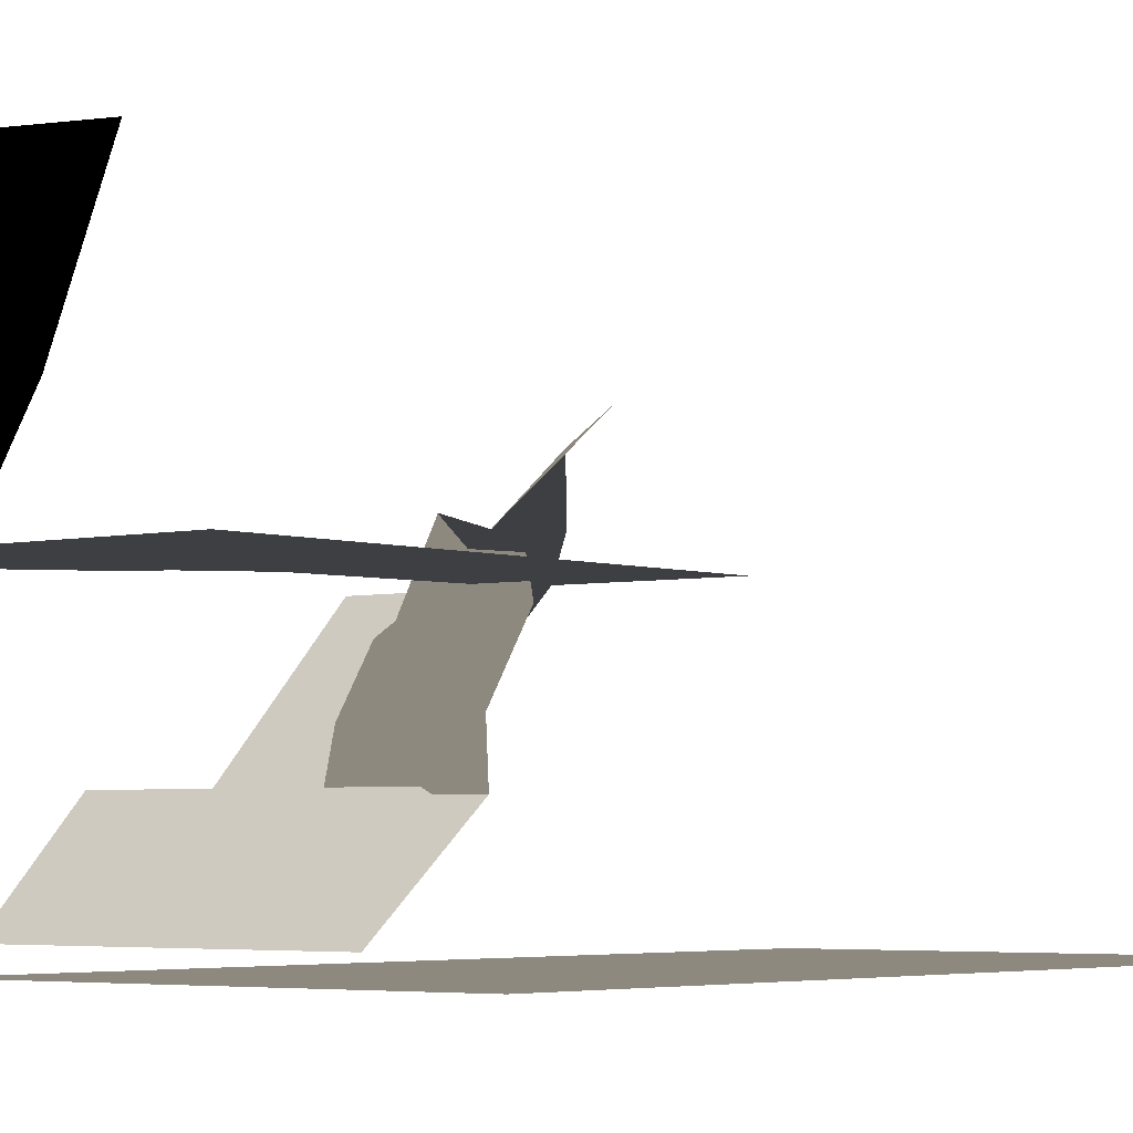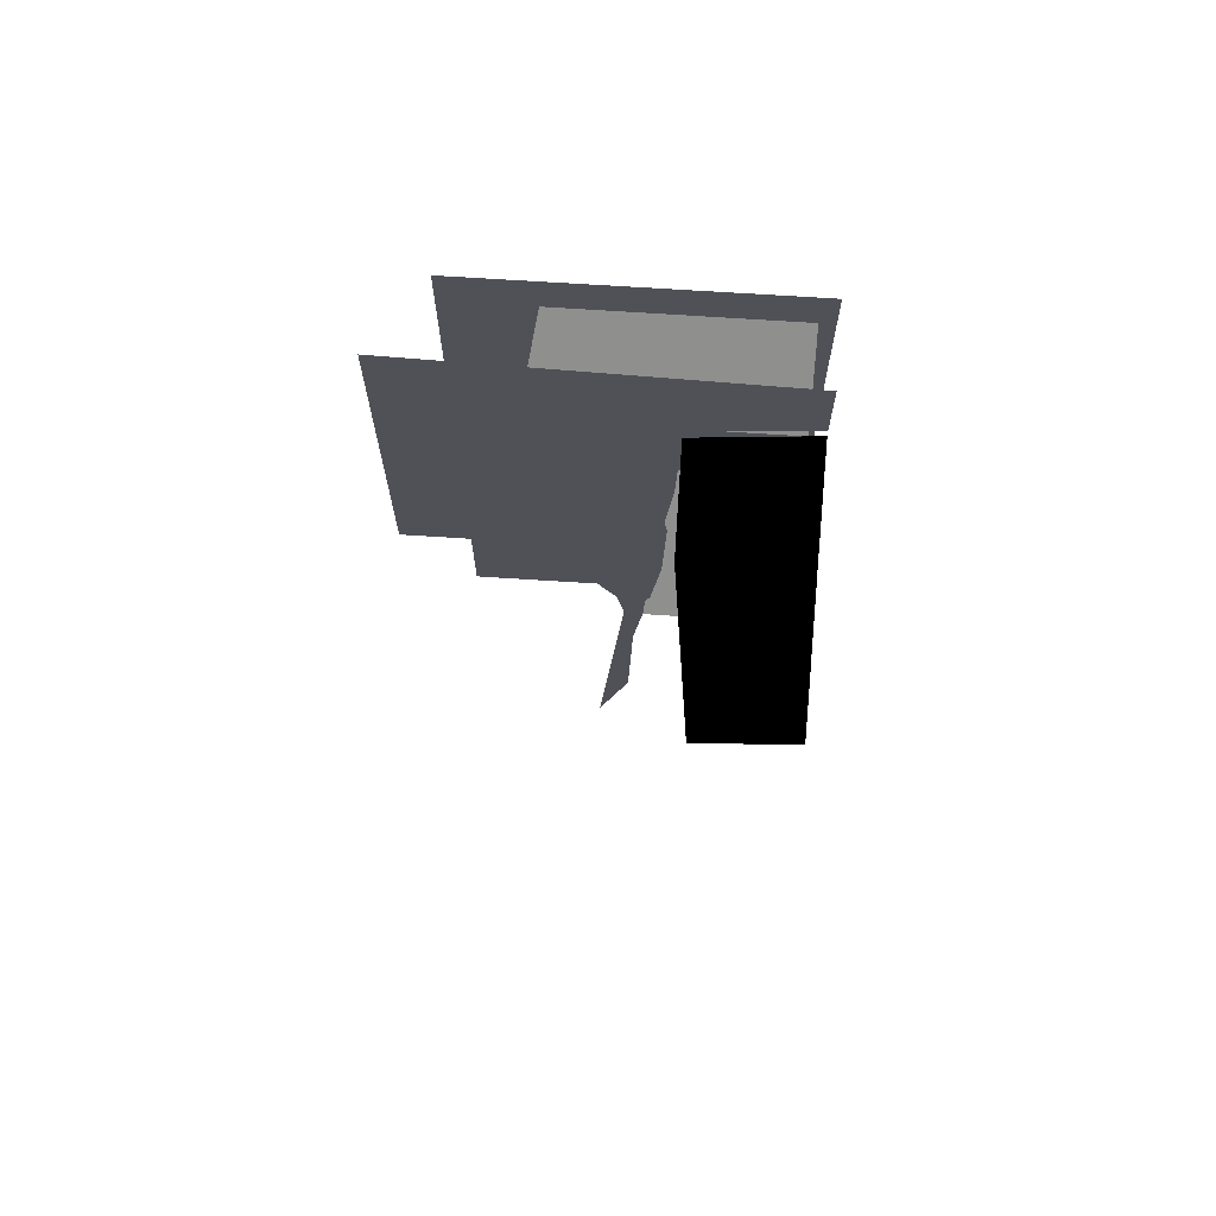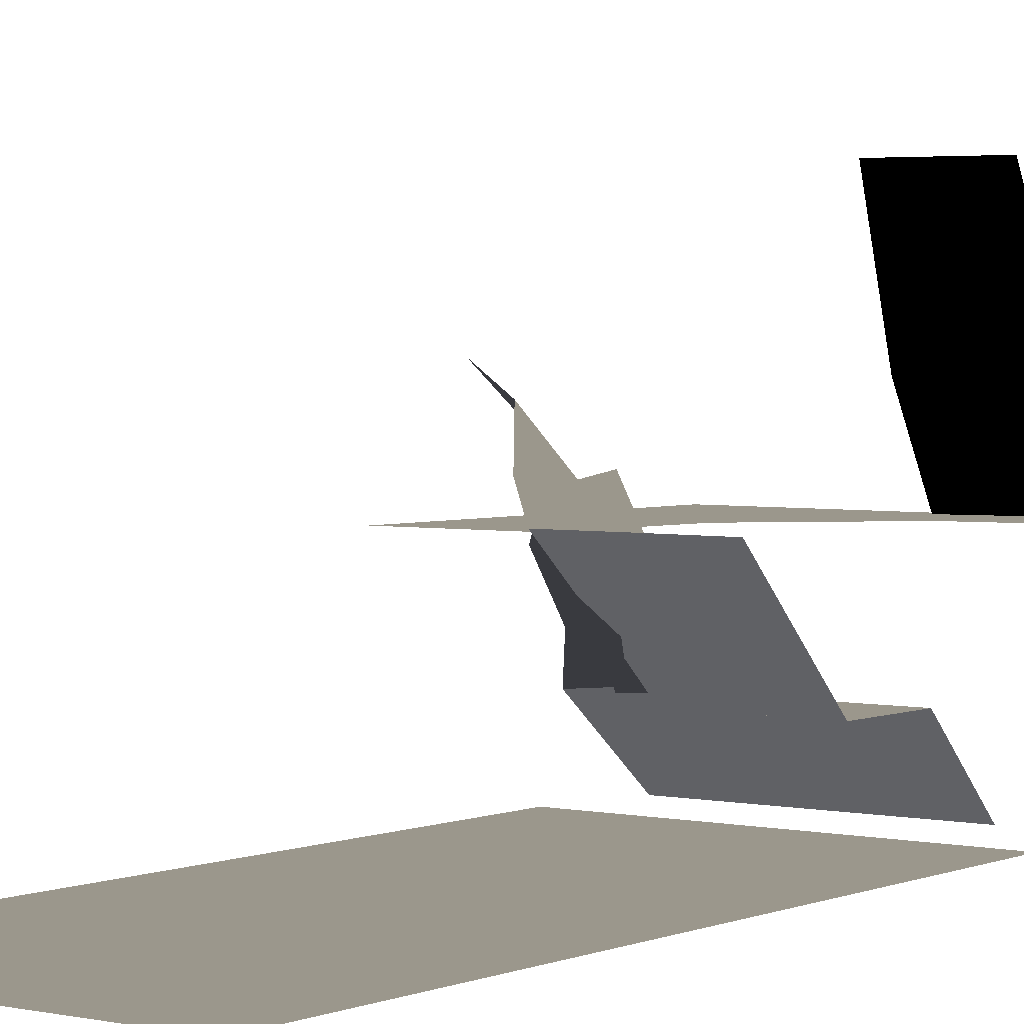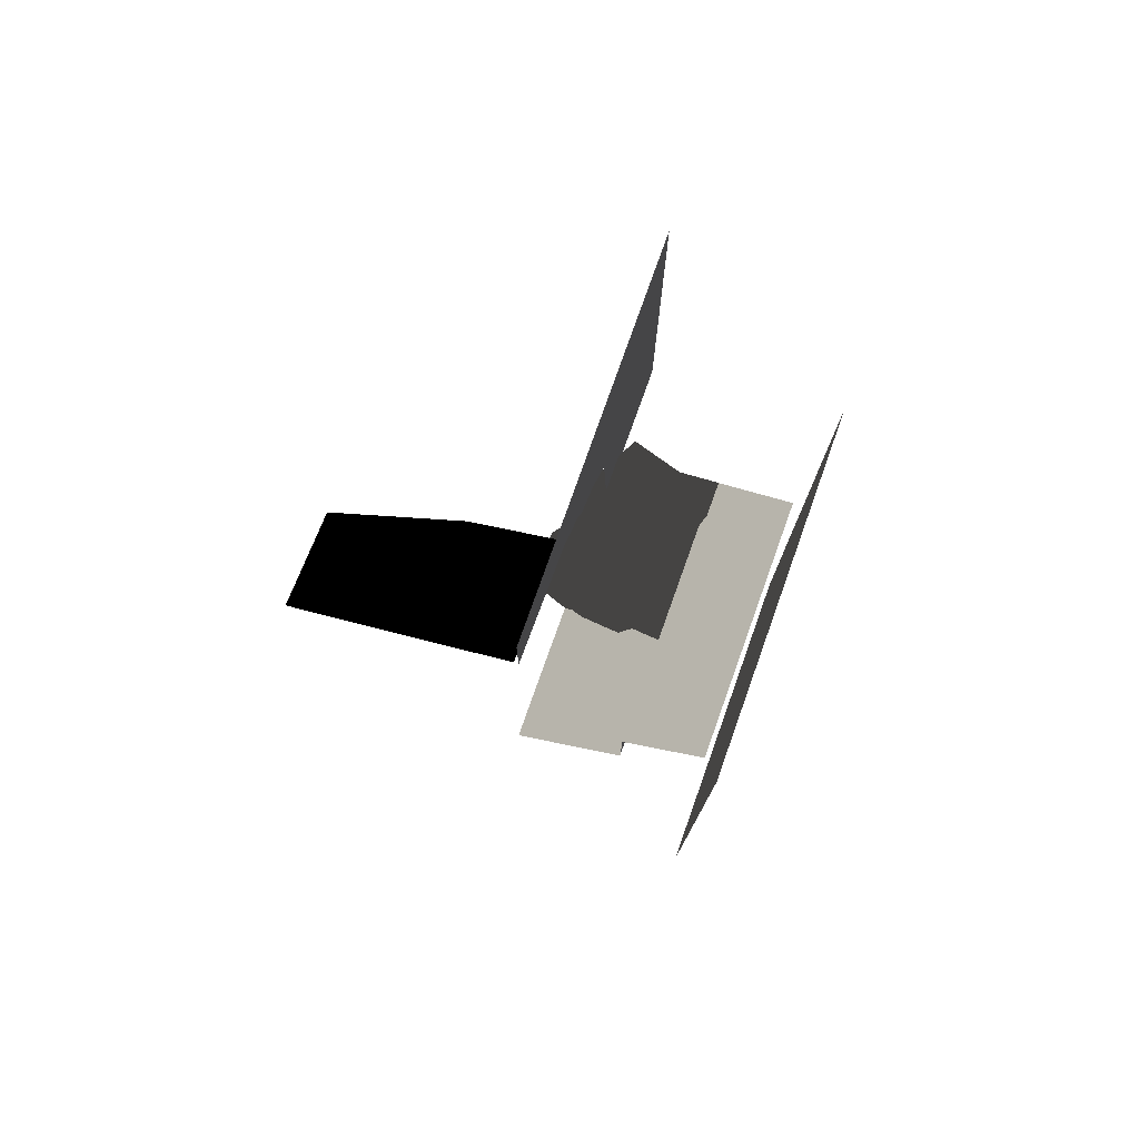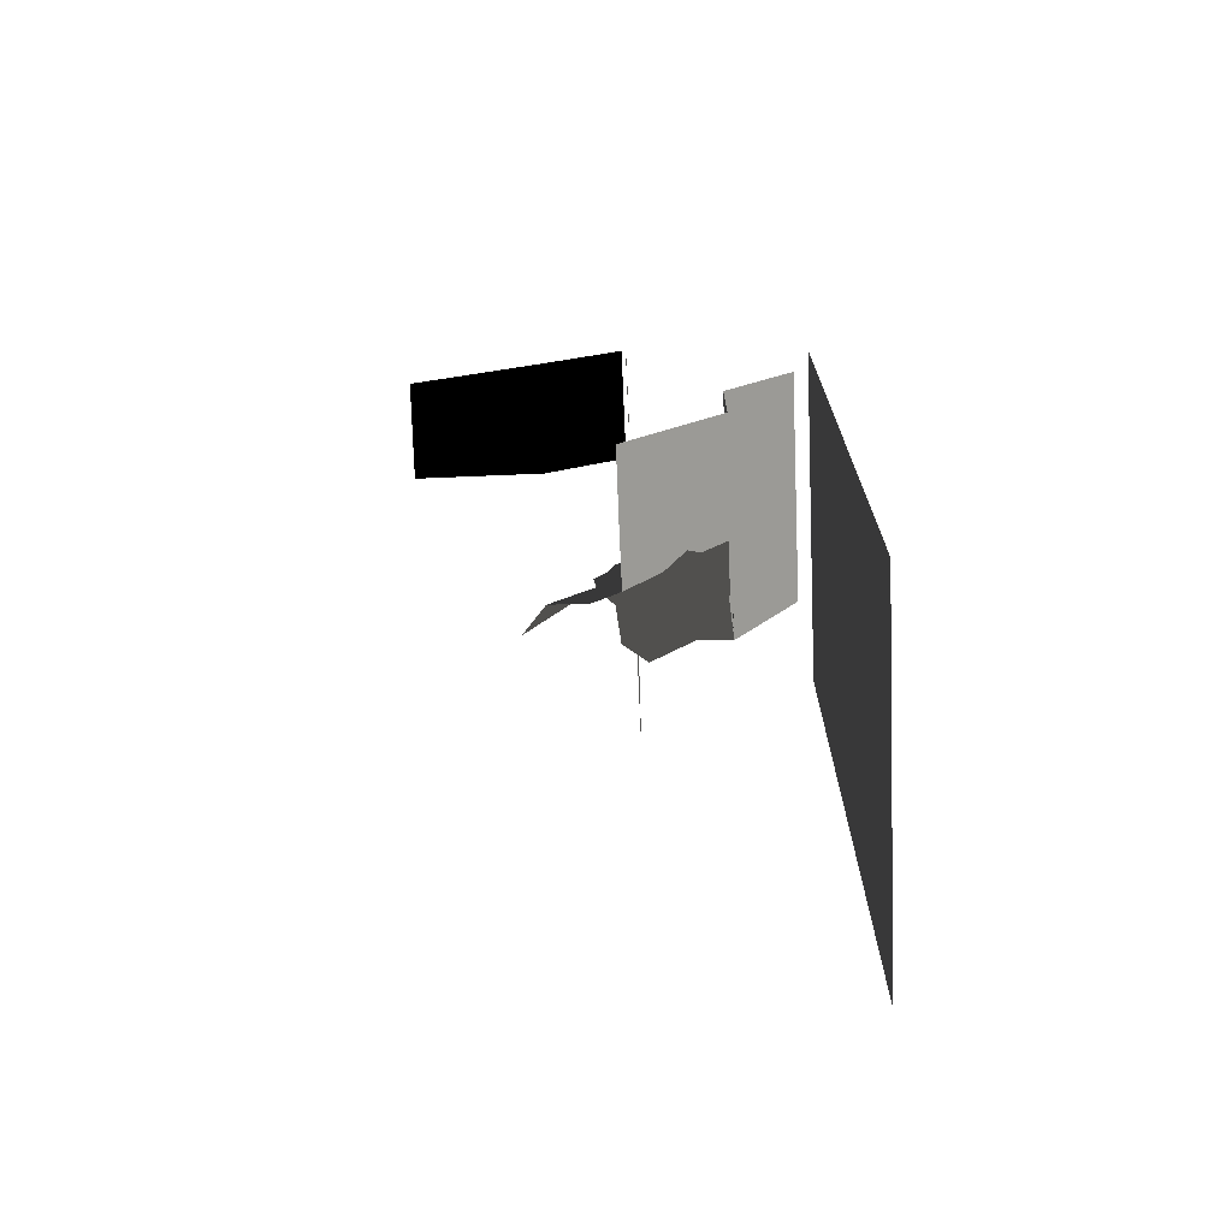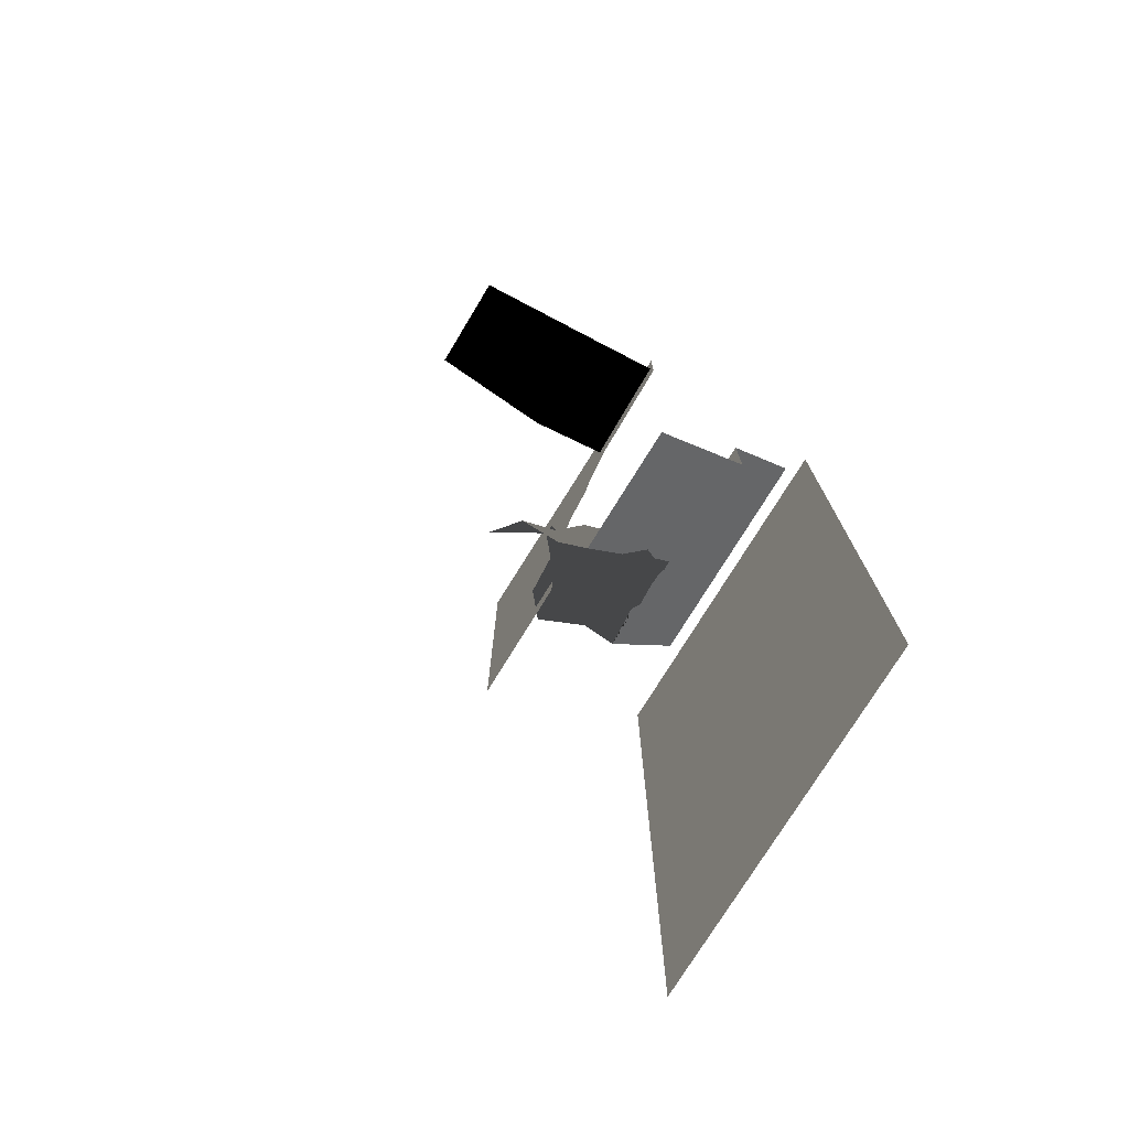
<metadata>
{"format":"obj","ext":"obj","renderer":"f3d","projection":"perspective","resolution":1024,"background":"white","views":[{"elev":-3.8,"azim":37.9,"up":"+Y"},{"elev":69.6,"azim":-176.3,"up":"+Z"},{"elev":2.7,"azim":-143.5,"up":"+Y"},{"elev":76.9,"azim":-70.3,"up":"+Z"},{"elev":-71.6,"azim":-87.5,"up":"+Z"},{"elev":-75.4,"azim":-121.5,"up":"+Z"}]}
</metadata>
<code>
o polygon0
g polygon0
v 0.4958 -0.1016 -1
v 0.259 -0.1016 -1
v 0.3804 -0.1016 -0.0249
v 0.1807 -0.1016 -0.1702
v 0.1768 -0.1016 0.1453
v 0.008789 -0.1016 0.04248
v 0.02222 -0.1016 0.2239
v -0.1553 -0.1016 0.1321
v -0.02002 -0.1016 0.3313
v -0.2087 -0.1016 0.249
v -0.2241 -0.1016 0.5498
v -0.3833 -0.1016 0.4084
v -1.002 -0.1016 0.6731
v -1.002 -0.1016 0.5
f 1 2 3
f 2 4 3
f 3 4 5
f 4 6 5
f 5 6 7
f 6 8 7
f 7 8 9
f 8 10 9
f 9 10 11
f 10 12 11
f 11 12 13
f 12 14 13
o polygon1
g polygon1
v -0.9993 0.4014 0.2234
v -0.3721 0.4014 0.1177
v -0.4749 1.118 -0.2678
v -0.9993 1.118 -0.1621
v -0.9993 0.4014 0.2234
v -0.9993 -0.07739 0.498
v -0.3721 -0.07739 0.3928
v -0.3721 0.4014 0.1177
f 15 16 17
f 17 18 15
f 19 20 21
f 21 22 19
o polygon2
g polygon2
v -1 -0.625 -1.188
v -0.6646 -0.625 -1.188
v -1 -0.4609 -1.352
v -0.6506 -0.4585 -1.354
v -1 -0.387 -1.426
v -0.6697 -0.3862 -1.426
v -1 -0.26 -1.552
v -0.616 -0.2554 -1.557
v -1 -0.0437 -1.769
v -0.5876 -0.04199 -1.771
v -0.6646 -0.625 -1.188
v -0.574 -0.625 -1.188
v -0.6506 -0.4585 -1.354
v -0.5613 -0.4585 -1.354
v -0.6697 -0.3862 -1.426
v -0.5815 -0.3862 -1.426
v -0.616 -0.2554 -1.557
v -0.5264 -0.2554 -1.557
v -0.5876 -0.04199 -1.771
v -0.4985 -0.04199 -1.771
v -0.574 -0.625 -1.188
v -0.3098 -0.625 -1.188
v -0.5613 -0.4585 -1.354
v -0.2959 -0.4585 -1.354
v -0.5815 -0.3862 -1.426
v -0.3345 -0.3862 -1.426
v -0.5264 -0.2554 -1.557
v -0.2612 -0.2554 -1.557
v -0.4985 -0.04199 -1.771
v -0.2332 -0.04199 -1.771
v -1.102 -1.125 -4.188
v -1.102 -1.125 -0.1875
v 0.875 -1.125 -0.1875
v 0.875 -1.125 -4.188
f 23 24 25
f 24 26 25
f 25 26 27
f 26 28 27
f 27 28 29
f 28 30 29
f 29 30 31
f 30 32 31
f 33 34 35
f 34 36 35
f 35 36 37
f 36 38 37
f 37 38 39
f 38 40 39
f 39 40 41
f 40 42 41
f 43 44 45
f 44 46 45
f 45 46 47
f 46 48 47
f 47 48 49
f 48 50 49
f 49 50 51
f 50 52 51
f 53 54 55
f 55 56 53
o polygon3
g polygon3
v 0.3486 -1.037 -0.2756
v -0.0708 -0.625 -0.6875
v 0.1914 -1.037 -0.2759
v -0.1653 -0.625 -0.6875
v -1 -1.035 -0.2771
v -1 -0.625 -0.6875
v 0.4343 -0.6472 -0.6653
v 0.2495 -0.647 -0.6655
v 0.1892 -0.625 -0.6875
v 0.3486 -1.037 -0.2756
v 0.3486 -1.037 -0.2756
v 0.1892 -0.625 -0.6875
v -0.0708 -0.625 -0.6875
f 57 58 59
f 58 60 59
f 59 60 61
f 60 62 61
f 63 64 65
f 65 66 63
f 67 68 69
o polygon4
g polygon4
v -0.7302 -0.625 -1.045
v -1 -0.625 -1.188
v -0.7246 -0.625 -0.9741
v -1 -0.625 -0.6875
v -0.678 -0.625 -0.8994
v -0.5981 -0.625 -0.8132
v -0.5981 -0.625 -0.8132
v -1 -0.625 -0.6875
v -0.4148 -0.625 -0.7158
v -0.1653 -0.625 -0.6875
v -0.7302 -0.625 -1.045
v -0.6646 -0.625 -1.188
v -1 -0.625 -1.188
f 70 71 72
f 71 73 72
f 72 73 74
f 73 75 74
f 76 77 78
f 77 79 78
f 80 81 82
o polygon5
g polygon5
v -0.6294 -0.625 -0.9741
v -0.3699 -0.625 -0.9741
v -0.6357 -0.625 -1.045
v -0.3755 -0.625 -1.045
v -0.574 -0.625 -1.188
v -0.3098 -0.625 -1.188
v -0.0603 -0.625 -0.813
v -0.1355 -0.625 -0.7231
v 0.006104 -0.625 -0.8198
v 0.1501 -0.625 -0.7371
v 0.0835 -0.625 -0.8611
v -0.3394 -0.625 -0.7498
v -0.1392 -0.625 -0.8401
v -0.3901 -0.625 -0.7656
v -0.2747 -0.625 -0.8901
v -0.3232 -0.625 -0.8994
v -0.0708 -0.625 -0.6875
v 0.1892 -0.625 -0.6875
v 0.1501 -0.625 -0.7371
v -0.08008 -0.625 -0.7009
v -0.1355 -0.625 -0.7231
v -0.0603 -0.625 -0.813
v -0.1392 -0.625 -0.8401
v -0.3394 -0.625 -0.7498
v -0.595 -0.625 -0.9197
v -0.5215 -0.625 -0.8374
v -0.3232 -0.625 -0.8994
v -0.3699 -0.625 -0.9741
v -0.08008 -0.625 -0.7009
v 0.1501 -0.625 -0.7371
v -0.1355 -0.625 -0.7231
v -0.3232 -0.625 -0.8994
v -0.5222 -0.625 -0.8372
v -0.3901 -0.625 -0.7656
v -0.595 -0.625 -0.9197
v -0.3699 -0.625 -0.9741
v -0.6294 -0.625 -0.9741
v -0.1392 -0.625 -0.8401
v -0.1802 -0.625 -0.8999
v -0.2747 -0.625 -0.8901
f 83 84 85
f 84 86 85
f 85 86 87
f 86 88 87
f 89 90 91
f 90 92 91
f 91 92 93
f 94 95 96
f 95 97 96
f 96 97 98
f 99 100 101
f 101 102 99
f 103 104 105
f 105 106 103
f 107 108 109
f 109 110 107
f 111 112 113
f 114 115 116
f 117 118 119
f 120 121 122
o polygon6
g polygon6
v -0.1033 0.1157 -1.121
v -0.1392 0.09131 -1.383
v -0.2358 -0.1675 -1.172
v -0.2231 -0.06201 -1.346
v -0.2939 -0.3992 -1.191
v -0.2803 -0.2505 -1.341
v -0.3098 -0.625 -1.188
v -0.2959 -0.4585 -1.354
v -0.3345 -0.3862 -1.426
v -0.2959 -0.4585 -1.354
v -0.3179 -0.1672 -1.423
v -0.2803 -0.2505 -1.341
v -0.2678 -0.006592 -1.417
v -0.2231 -0.06201 -1.346
v -0.3179 -0.1672 -1.423
v -0.2678 -0.006592 -1.417
v -0.2202 -0.1047 -1.527
v -0.1995 0.0166 -1.494
v -0.1792 0.114 -1.773
v -0.1787 0.3457 -1.766
v -0.1995 0.0166 -1.494
v -0.2678 -0.006592 -1.417
v -0.2126 0.0498 -1.397
v -0.2231 -0.06201 -1.346
v -0.1392 0.09131 -1.383
v -0.3601 -0.4485 -1.055
v -0.3018 -0.2168 -1.078
v -0.2939 -0.3992 -1.191
v -0.2358 -0.1675 -1.172
v -0.3345 -0.3862 -1.426
v -0.3179 -0.1672 -1.423
v -0.2612 -0.2554 -1.557
v -0.2202 -0.1047 -1.527
v -0.3018 -0.2168 -1.078
v -0.2207 -0.1714 -1.074
v -0.2358 -0.1675 -1.172
v -0.1033 0.1157 -1.121
v -0.3601 -0.4485 -1.055
v -0.2939 -0.3992 -1.191
v -0.3098 -0.625 -1.188
v -0.3755 -0.625 -1.045
v -0.1392 0.09131 -1.383
v -0.04004 0.4753 -1.826
v -0.1787 0.3457 -1.766
v -0.1995 0.0166 -1.494
v -0.2202 -0.1047 -1.527
v -0.1792 0.114 -1.773
v -0.2332 -0.04199 -1.771
v -0.2612 -0.2554 -1.557
v -0.2126 0.0498 -1.397
v -0.1392 0.09131 -1.383
v -0.1995 0.0166 -1.494
f 123 124 125
f 124 126 125
f 125 126 127
f 126 128 127
f 127 128 129
f 128 130 129
f 131 132 133
f 132 134 133
f 133 134 135
f 134 136 135
f 137 138 139
f 138 140 139
f 139 140 141
f 140 142 141
f 143 144 145
f 144 146 145
f 145 146 147
f 148 149 150
f 149 151 150
f 152 153 154
f 153 155 154
f 156 157 158
f 157 159 158
f 160 161 162
f 162 163 160
f 164 165 166
f 166 167 164
f 168 169 170
f 170 171 168
f 172 173 174
o polygon7
g polygon7
v 0.09277 0.005371 -0.9983
v 0.08838 -0.4485 -0.9021
v 0.2544 -0.1187 -0.8054
v 0.2544 -0.4485 -0.7104
v 0.5212 -0.1636 -0.7371
v 0.4216 -0.4392 -0.6682
v 0.2495 -0.647 -0.6655
v 0.2544 -0.4485 -0.7104
v 0.1892 -0.625 -0.6875
v 0.1501 -0.625 -0.7371
v 0.0835 -0.625 -0.8611
v 0.1501 -0.625 -0.7371
v 0.08838 -0.4485 -0.9021
v 0.2544 -0.4485 -0.7104
v 0.09277 0.005371 -0.9983
v 0.2544 -0.1187 -0.8054
v 0.335 -0.01709 -0.9392
v 0.5212 -0.1636 -0.7371
v 0.4216 -0.4392 -0.6682
v 0.2544 -0.4485 -0.7104
v 0.2495 -0.647 -0.6655
v 0.4343 -0.6472 -0.6653
v 0.335 -0.01709 -0.9392
v 0.5212 -0.1636 -0.7371
v 0.5212 -0.1636 -0.7371
f 175 176 177
f 176 178 177
f 177 178 179
f 178 180 179
f 181 182 183
f 182 184 183
f 185 186 187
f 186 188 187
f 189 190 191
f 190 192 191
f 193 194 195
f 195 196 193
f 197 198 199
o polygon8
g polygon8
v -0.3699 -0.625 -0.9741
v -0.3232 -0.625 -0.8994
v -0.311 -0.4485 -0.9316
v -0.2747 -0.625 -0.8901
v -0.1816 -0.4485 -0.9436
v -0.1802 -0.625 -0.8999
v -0.1392 -0.625 -0.8401
v 0.0835 -0.625 -0.8611
v 0.08838 -0.4485 -0.9021
v 0.006104 -0.625 -0.8198
v -0.06104 -0.4485 -0.8584
v -0.0603 -0.625 -0.813
v -0.1392 -0.625 -0.8401
v -0.3755 -0.625 -1.045
v -0.3699 -0.625 -0.9741
v -0.3601 -0.4485 -1.055
v -0.311 -0.4485 -0.9316
v -0.3018 -0.2168 -1.078
v -0.2207 -0.1714 -1.074
v -0.1392 -0.625 -0.8401
v -0.06104 -0.4485 -0.8584
v -0.1816 -0.4485 -0.9436
v -0.02417 0.1057 -1.014
v -0.2207 -0.1714 -1.074
v -0.1816 -0.4485 -0.9436
v -0.02417 0.1057 -1.014
v -0.1033 0.1157 -1.121
v 0.09277 0.005371 -0.9983
v -0.02417 0.1057 -1.014
v -0.06104 -0.4485 -0.8584
v 0.08838 -0.4485 -0.9021
v -0.1816 -0.4485 -0.9436
v -0.2207 -0.1714 -1.074
v -0.311 -0.4485 -0.9316
f 200 201 202
f 201 203 202
f 202 203 204
f 203 205 204
f 204 205 206
f 207 208 209
f 208 210 209
f 209 210 211
f 210 212 211
f 213 214 215
f 214 216 215
f 215 216 217
f 216 218 217
f 219 220 221
f 220 222 221
f 223 224 225
f 225 226 223
f 227 228 229
f 229 230 227
f 231 232 233
o polygon9
g polygon9
v -0.678 -0.625 -0.8994
v -0.595 -0.625 -0.9197
v -0.7246 -0.625 -0.9741
v -0.6294 -0.625 -0.9741
v -0.7302 -0.625 -1.045
v -0.6357 -0.625 -1.045
v -0.6646 -0.625 -1.188
v -0.574 -0.625 -1.188
v -0.1355 -0.625 -0.7231
v -0.1653 -0.625 -0.6875
v -0.08008 -0.625 -0.7009
v -0.0708 -0.625 -0.6875
v -0.3901 -0.625 -0.7656
v -0.5222 -0.625 -0.8372
v -0.5981 -0.625 -0.8132
v -0.4148 -0.625 -0.7158
v -0.678 -0.625 -0.8994
v -0.5981 -0.625 -0.8132
v -0.5215 -0.625 -0.8374
v -0.595 -0.625 -0.9197
v -0.4148 -0.625 -0.7158
v -0.1653 -0.625 -0.6875
v -0.1355 -0.625 -0.7231
v -0.3394 -0.625 -0.7498
v -0.4148 -0.625 -0.7158
v -0.3394 -0.625 -0.7498
v -0.3901 -0.625 -0.7656
f 234 235 236
f 235 237 236
f 236 237 238
f 237 239 238
f 238 239 240
f 239 241 240
f 242 243 244
f 243 245 244
f 246 247 248
f 248 249 246
f 250 251 252
f 252 253 250
f 254 255 256
f 256 257 254
f 258 259 260
o polygon10
g polygon10
v -0.2241 -0.1016 0.5498
v 0.9983 -0.1016 0.9744
v -0.02002 -0.1016 0.3313
v 0.02222 -0.1016 0.2239
v 0.02222 -0.1016 0.2239
v 0.9983 -0.1016 0.9744
v 0.1768 -0.1016 0.1453
v 0.3804 -0.1016 -0.0249
v -1.002 -0.1016 0.6731
v -1.001 -0.1016 0.8923
v 0.9983 -0.1016 0.9744
v -0.2241 -0.1016 0.5498
v 0.9983 -0.1016 0.9744
v 1 -0.1016 -1
v 0.4958 -0.1016 -1
v 0.3804 -0.1016 -0.0249
f 261 262 263
f 262 264 263
f 265 266 267
f 266 268 267
f 269 270 271
f 271 272 269
f 273 274 275
f 275 276 273

</code>
